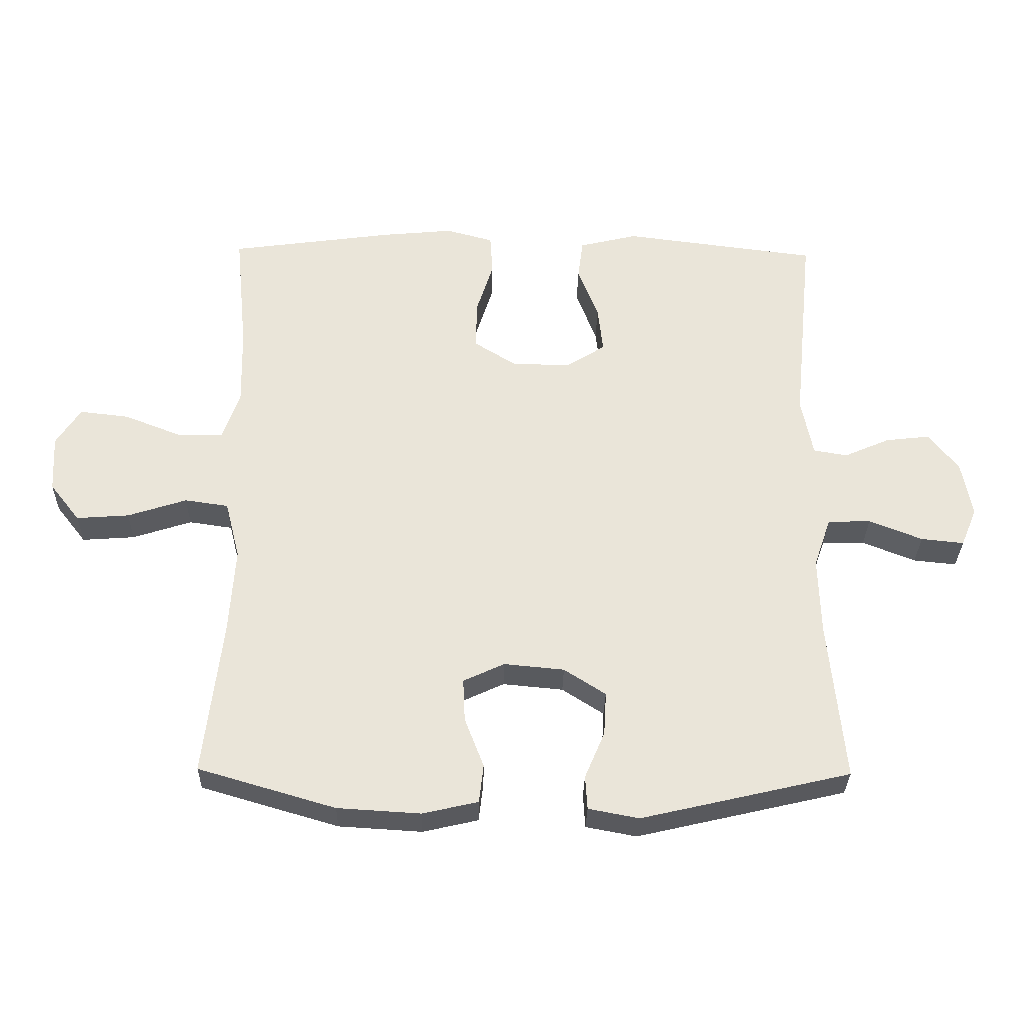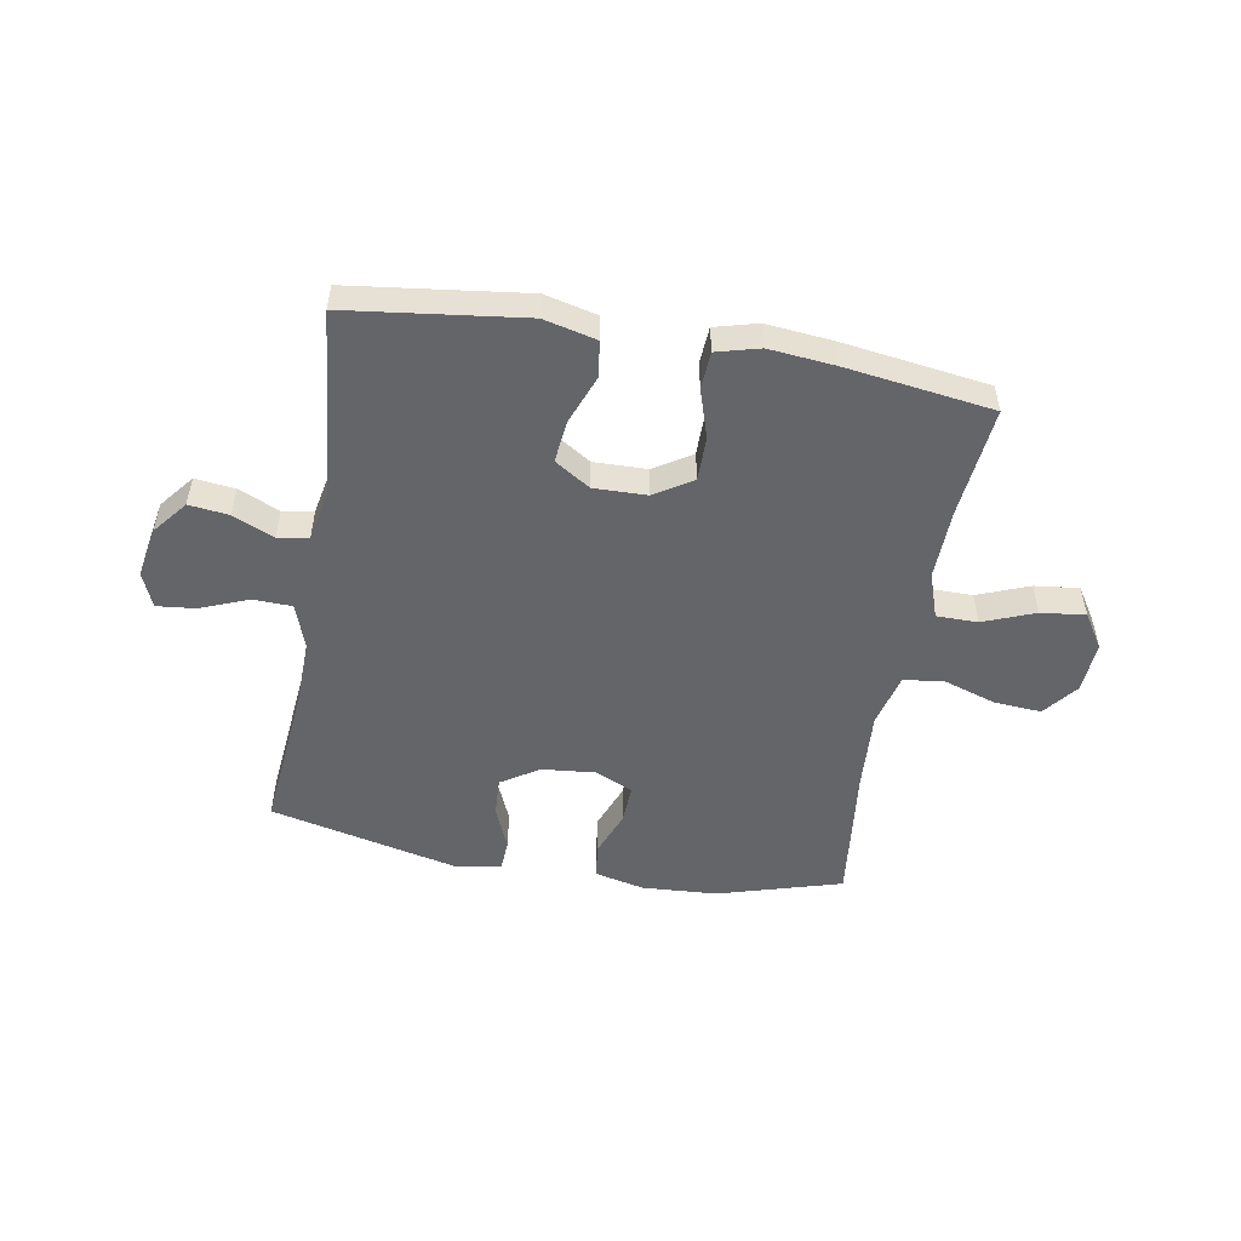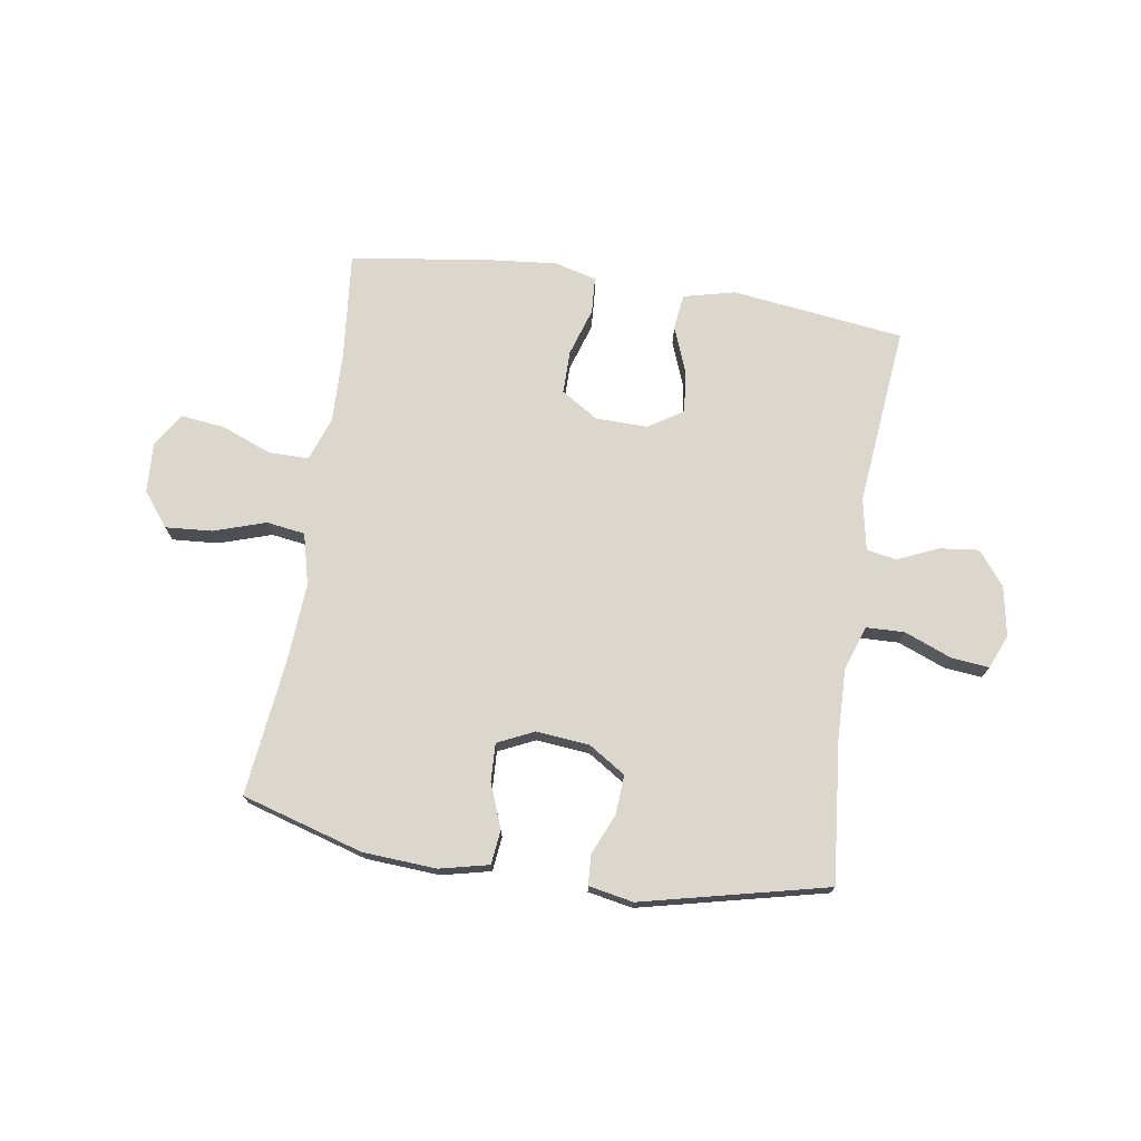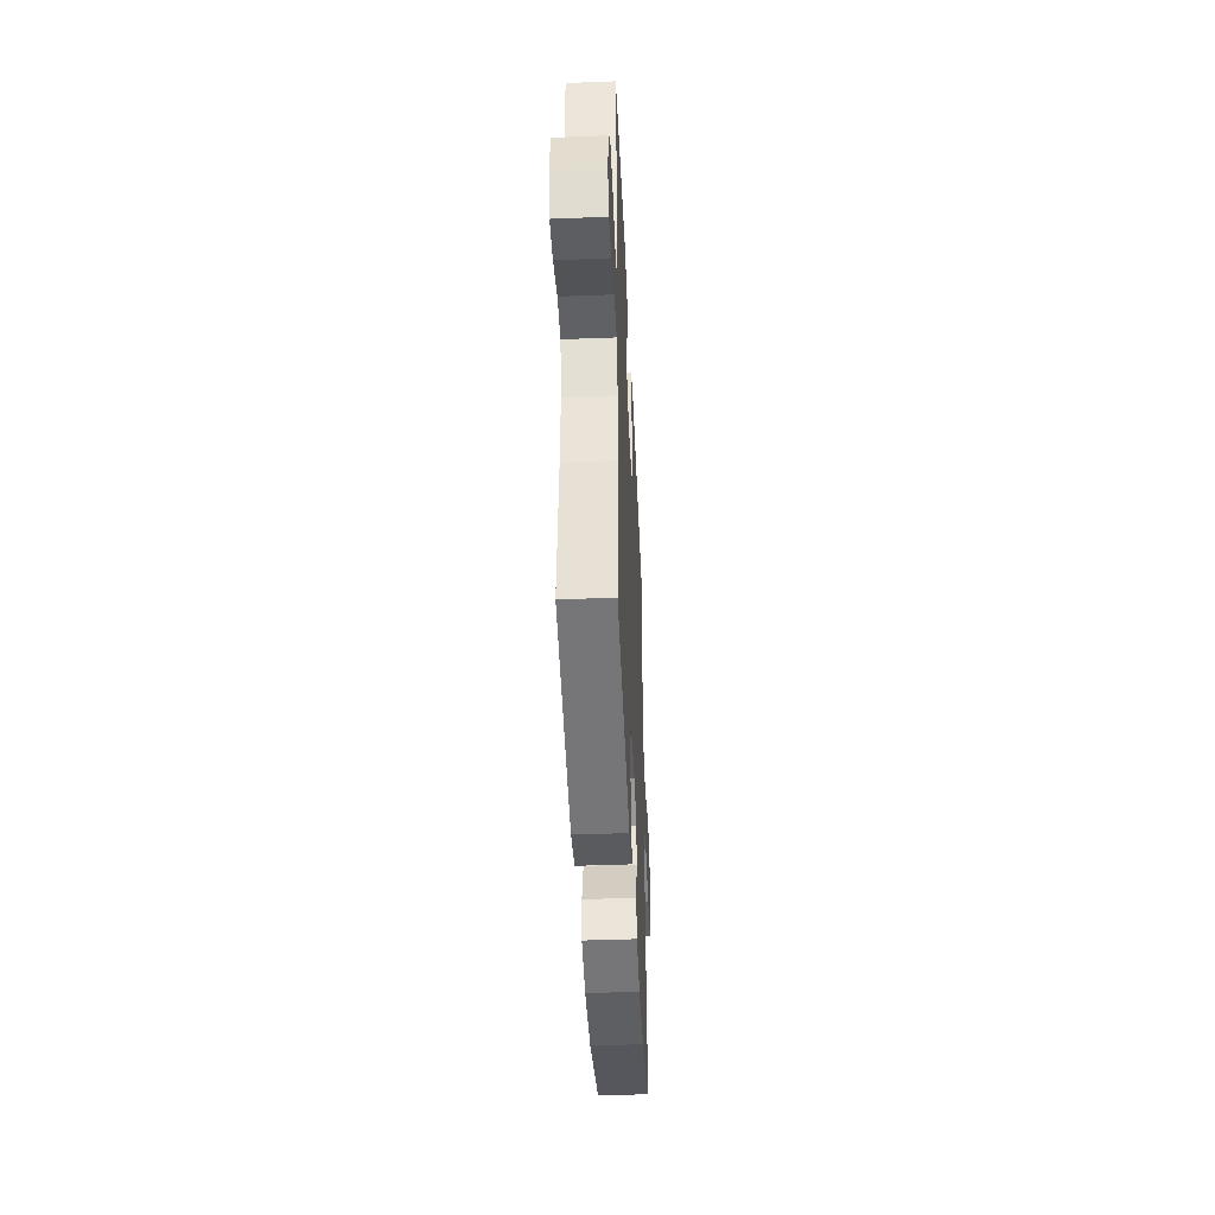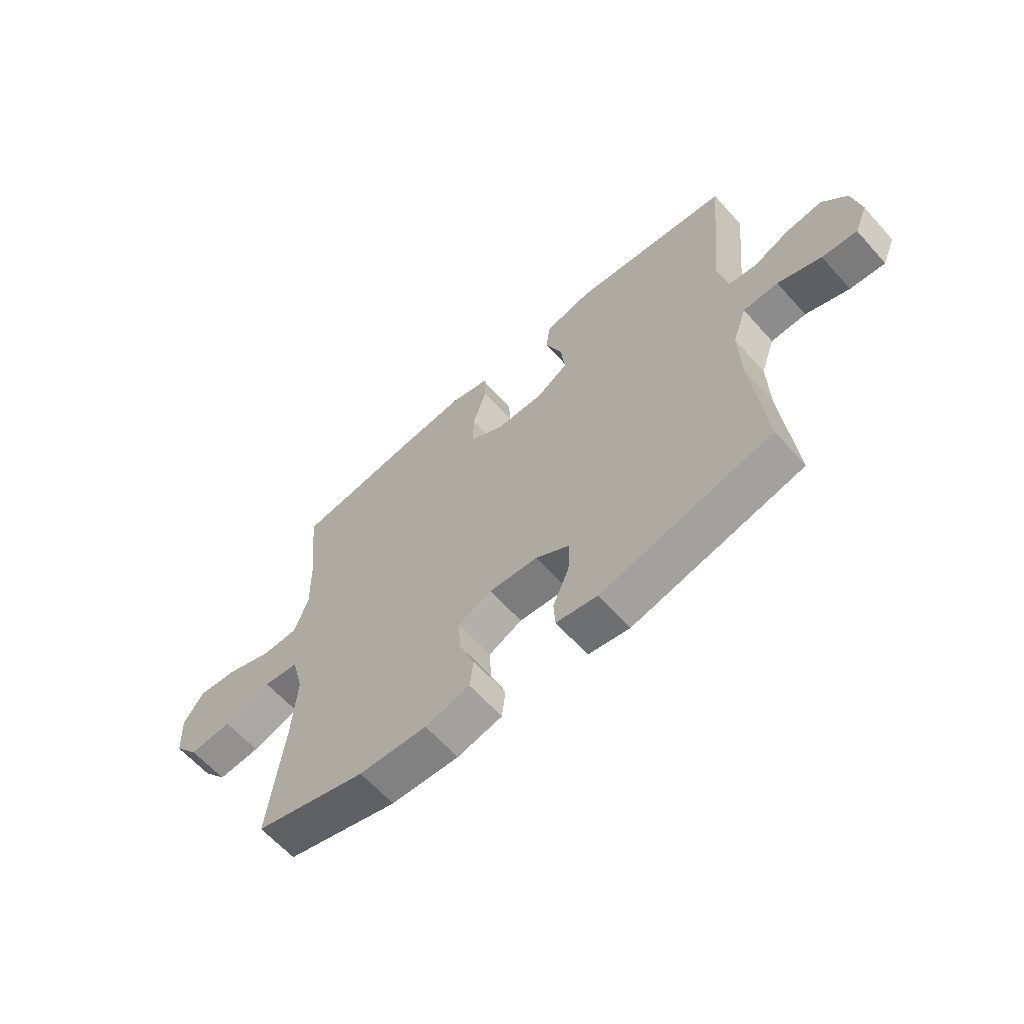
<metadata>
{"format":"obj","ext":"obj","renderer":"f3d","projection":"perspective","resolution":1024,"background":"white","views":[{"elev":-31.2,"azim":178.9,"up":"+Z"},{"elev":-51.5,"azim":-10.0,"up":"+Y"},{"elev":73.1,"azim":-171.2,"up":"+Y"},{"elev":-43.9,"azim":-87.4,"up":"+Z"},{"elev":-63.0,"azim":-138.2,"up":"+Z"}]}
</metadata>
<code>
v 0.5 0.07 0.5
v 0.481 0.07 0.308
v 0.478 0.07 0.186
v 0.505 0.07 0.108
v 0.576 0.07 0.108
v 0.665 0.07 0.143
v 0.742 0.07 0.152
v 0.78 0.07 0.093
v 0.775 0.07 0.004
v 0.728 0.07 -0.056
v 0.646 0.07 -0.05
v 0.554 0.07 -0.02
v 0.486 0.07 -0.03
v 0.463 0.07 -0.121
v 0.472 0.07 -0.258
v 0.5 0.07 -0.5
v 0.286 0.07 -0.563
v 0.156 0.07 -0.571
v 0.07 0.07 -0.551
v 0.063 0.07 -0.491
v 0.093 0.07 -0.413
v 0.096 0.07 -0.346
v 0.032 0.07 -0.316
v -0.062 0.07 -0.325
v -0.127 0.07 -0.367
v -0.123 0.07 -0.435
v -0.092 0.07 -0.508
v -0.095 0.07 -0.561
v -0.174 0.07 -0.576
v -0.5 0.07 -0.5
v -0.476 0.07 -0.248
v -0.473 0.07 -0.127
v -0.5 0.07 -0.049
v -0.567 0.07 -0.047
v -0.65 0.07 -0.08
v -0.717 0.07 -0.087
v -0.742 0.07 -0.027
v -0.726 0.07 0.061
v -0.679 0.07 0.12
v -0.61 0.07 0.112
v -0.539 0.07 0.081
v -0.486 0.07 0.09
v -0.468 0.07 0.182
v -0.5 0.07 0.5
v -0.196 0.07 0.539
v -0.105 0.07 0.517
v -0.097 0.07 0.454
v -0.129 0.07 0.371
v -0.137 0.07 0.297
v -0.076 0.07 0.258
v 0.016 0.07 0.26
v 0.081 0.07 0.301
v 0.081 0.07 0.377
v 0.054 0.07 0.462
v 0.058 0.07 0.526
v 0.132 0.07 0.546
v 0.246 0.07 0.535
v 0.5 0 0.5
v 0.481 0 0.308
v 0.478 0 0.186
v 0.505 0 0.108
v 0.576 0 0.108
v 0.665 0 0.143
v 0.742 0 0.152
v 0.78 0 0.093
v 0.775 0 0.004
v 0.728 0 -0.056
v 0.646 0 -0.05
v 0.554 0 -0.02
v 0.486 0 -0.03
v 0.463 0 -0.121
v 0.472 0 -0.258
v 0.5 0 -0.5
v 0.286 0 -0.563
v 0.156 0 -0.571
v 0.07 0 -0.551
v 0.063 0 -0.491
v 0.093 0 -0.413
v 0.096 0 -0.346
v 0.032 0 -0.316
v -0.062 0 -0.325
v -0.127 0 -0.367
v -0.123 0 -0.435
v -0.092 0 -0.508
v -0.095 0 -0.561
v -0.174 0 -0.576
v -0.5 0 -0.5
v -0.476 0 -0.248
v -0.473 0 -0.127
v -0.5 0 -0.049
v -0.567 0 -0.047
v -0.65 0 -0.08
v -0.717 0 -0.087
v -0.742 0 -0.027
v -0.726 0 0.061
v -0.679 0 0.12
v -0.61 0 0.112
v -0.539 0 0.081
v -0.486 0 0.09
v -0.468 0 0.182
v -0.5 0 0.5
v -0.196 0 0.539
v -0.105 0 0.517
v -0.097 0 0.454
v -0.129 0 0.371
v -0.137 0 0.297
v -0.076 0 0.258
v 0.016 0 0.26
v 0.081 0 0.301
v 0.081 0 0.377
v 0.054 0 0.462
v 0.058 0 0.526
v 0.132 0 0.546
v 0.246 0 0.535
f 57 1 2
f 56 57 2
f 55 56 2
f 54 55 2
f 53 54 2
f 52 53 2 3
f 51 52 3 4
f 50 51 4
f 46 47 48
f 45 46 48
f 44 45 48
f 43 44 48
f 42 43 48 49
f 39 40 41
f 38 39 41
f 37 38 41
f 36 37 41
f 35 36 41
f 34 35 41
f 33 34 41 42
f 42 49 50
f 33 42 50
f 32 33 50
f 29 30 31
f 28 29 31
f 27 28 31
f 26 27 31
f 25 26 31 32
f 19 20 21
f 18 19 21
f 17 18 21
f 16 17 21
f 15 16 21
f 14 15 21 22
f 13 14 22 23
f 10 11 12
f 9 10 12
f 8 9 12
f 7 8 12
f 6 7 12
f 5 6 12
f 4 5 12 13
f 32 50 4
f 25 32 4
f 24 25 4
f 4 13 23 24
f 59 58 114
f 59 114 113
f 59 113 112
f 59 112 111
f 59 111 110
f 60 59 110 109
f 61 60 109 108
f 61 108 107
f 105 104 103
f 105 103 102
f 105 102 101
f 105 101 100
f 106 105 100 99
f 98 97 96
f 98 96 95
f 98 95 94
f 98 94 93
f 98 93 92
f 98 92 91
f 99 98 91 90
f 107 106 99
f 107 99 90
f 107 90 89
f 88 87 86
f 88 86 85
f 88 85 84
f 88 84 83
f 89 88 83 82
f 78 77 76
f 78 76 75
f 78 75 74
f 78 74 73
f 78 73 72
f 79 78 72 71
f 80 79 71 70
f 69 68 67
f 69 67 66
f 69 66 65
f 69 65 64
f 69 64 63
f 69 63 62
f 70 69 62 61
f 61 107 89
f 61 89 82
f 61 82 81
f 81 80 70 61
f 1 58 59 2
f 2 59 60 3
f 3 60 61 4
f 4 61 62 5
f 5 62 63 6
f 6 63 64 7
f 7 64 65 8
f 8 65 66 9
f 9 66 67 10
f 10 67 68 11
f 11 68 69 12
f 12 69 70 13
f 13 70 71 14
f 14 71 72 15
f 15 72 73 16
f 16 73 74 17
f 17 74 75 18
f 18 75 76 19
f 19 76 77 20
f 20 77 78 21
f 21 78 79 22
f 22 79 80 23
f 23 80 81 24
f 24 81 82 25
f 25 82 83 26
f 26 83 84 27
f 27 84 85 28
f 28 85 86 29
f 29 86 87 30
f 30 87 88 31
f 31 88 89 32
f 32 89 90 33
f 33 90 91 34
f 34 91 92 35
f 35 92 93 36
f 36 93 94 37
f 37 94 95 38
f 38 95 96 39
f 39 96 97 40
f 40 97 98 41
f 41 98 99 42
f 42 99 100 43
f 43 100 101 44
f 44 101 102 45
f 45 102 103 46
f 46 103 104 47
f 47 104 105 48
f 48 105 106 49
f 49 106 107 50
f 50 107 108 51
f 51 108 109 52
f 52 109 110 53
f 53 110 111 54
f 54 111 112 55
f 55 112 113 56
f 56 113 114 57
f 57 114 58 1

</code>
